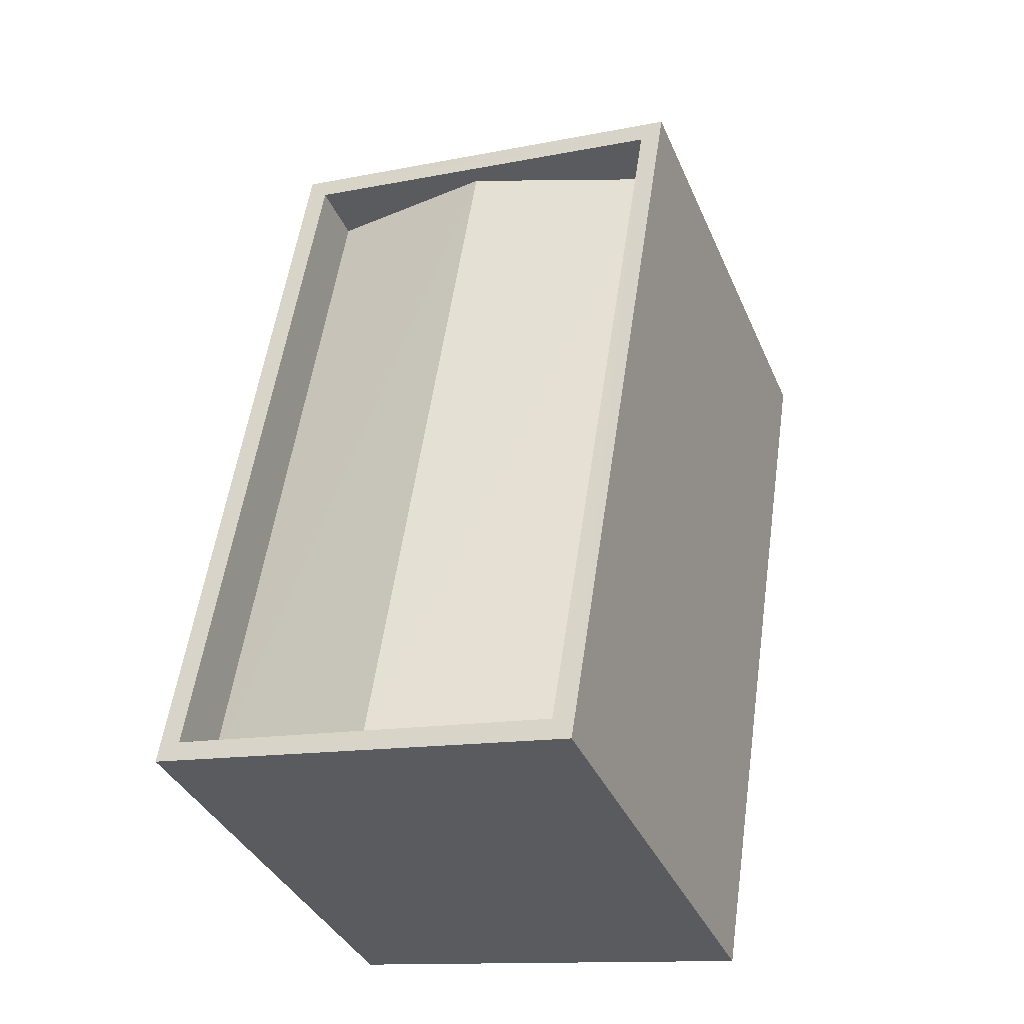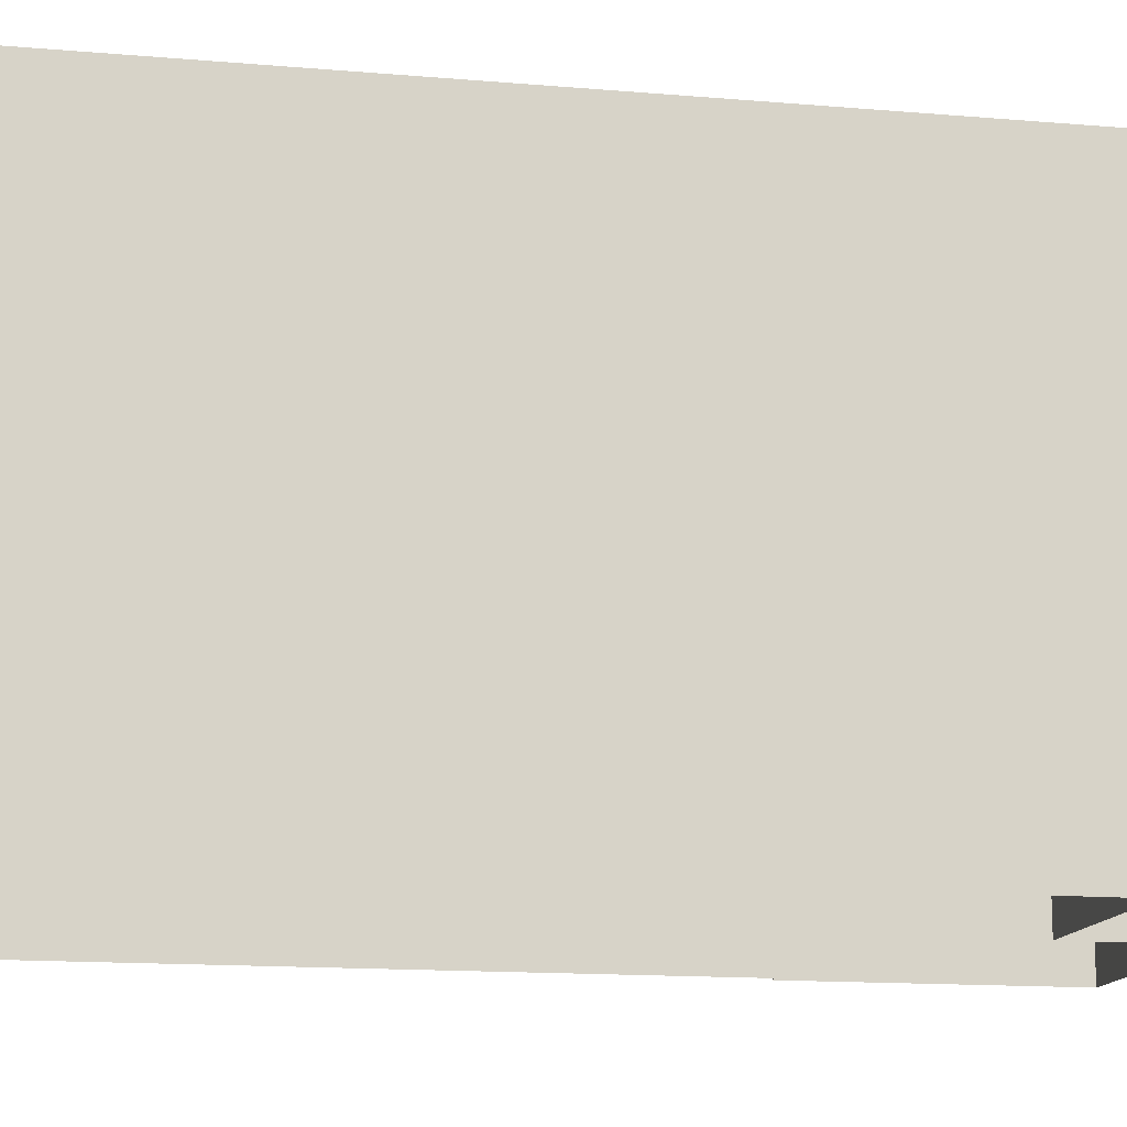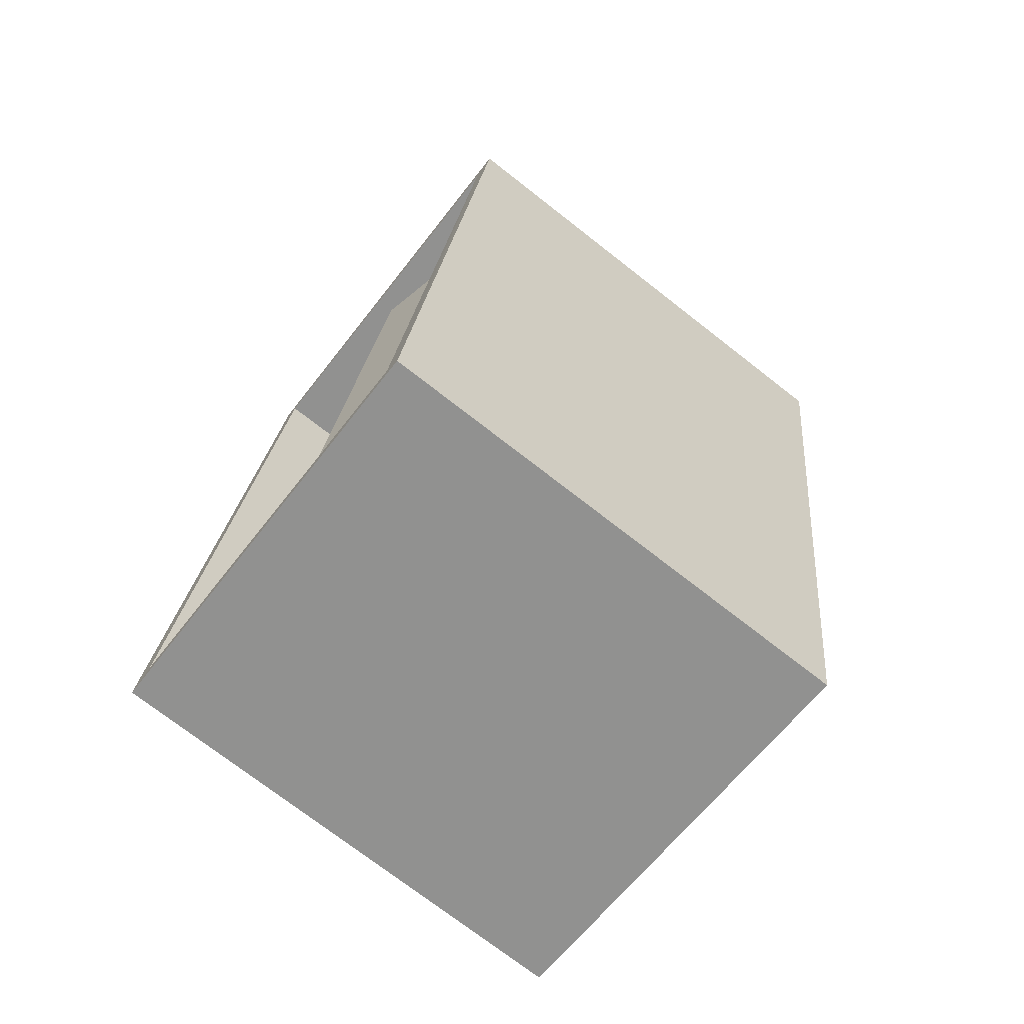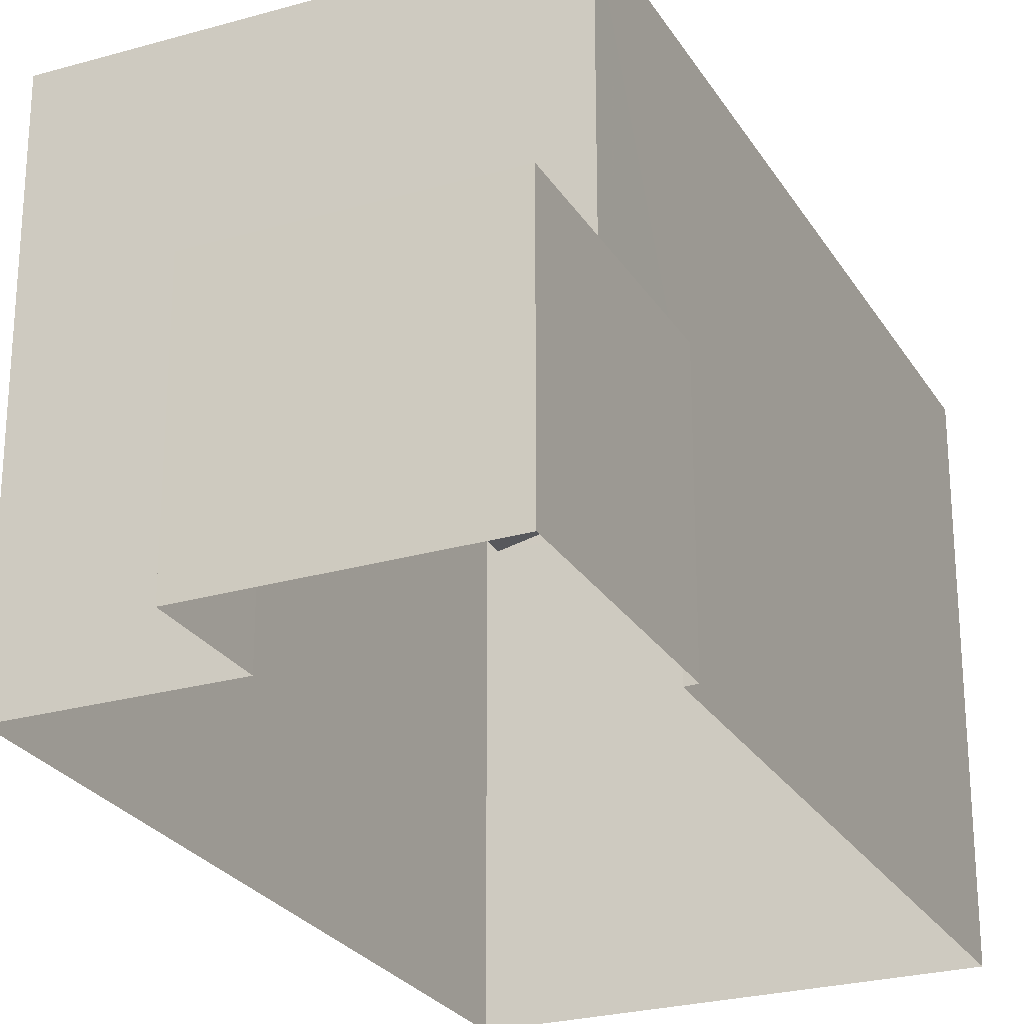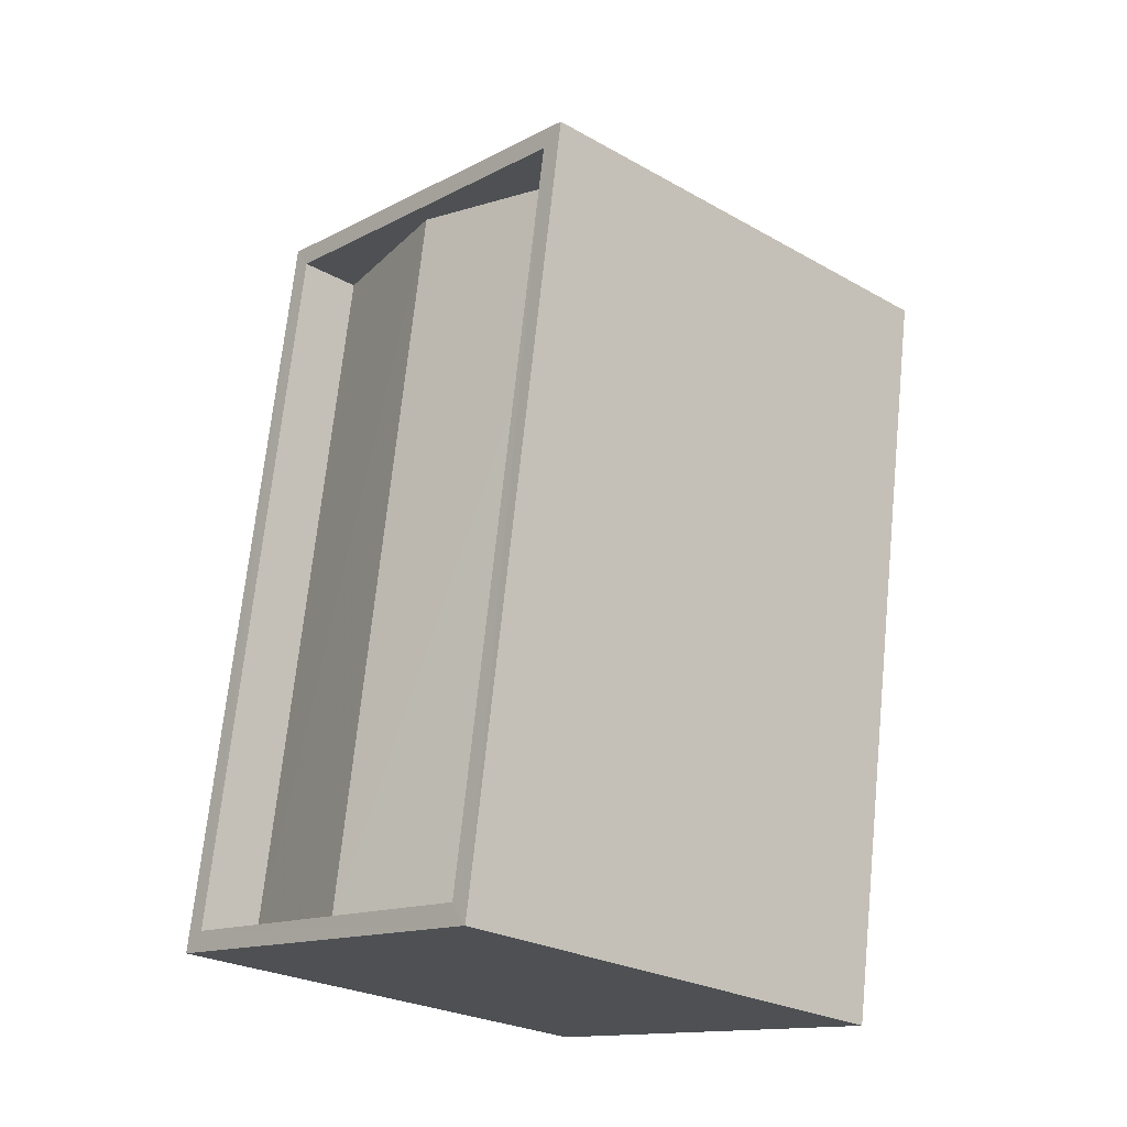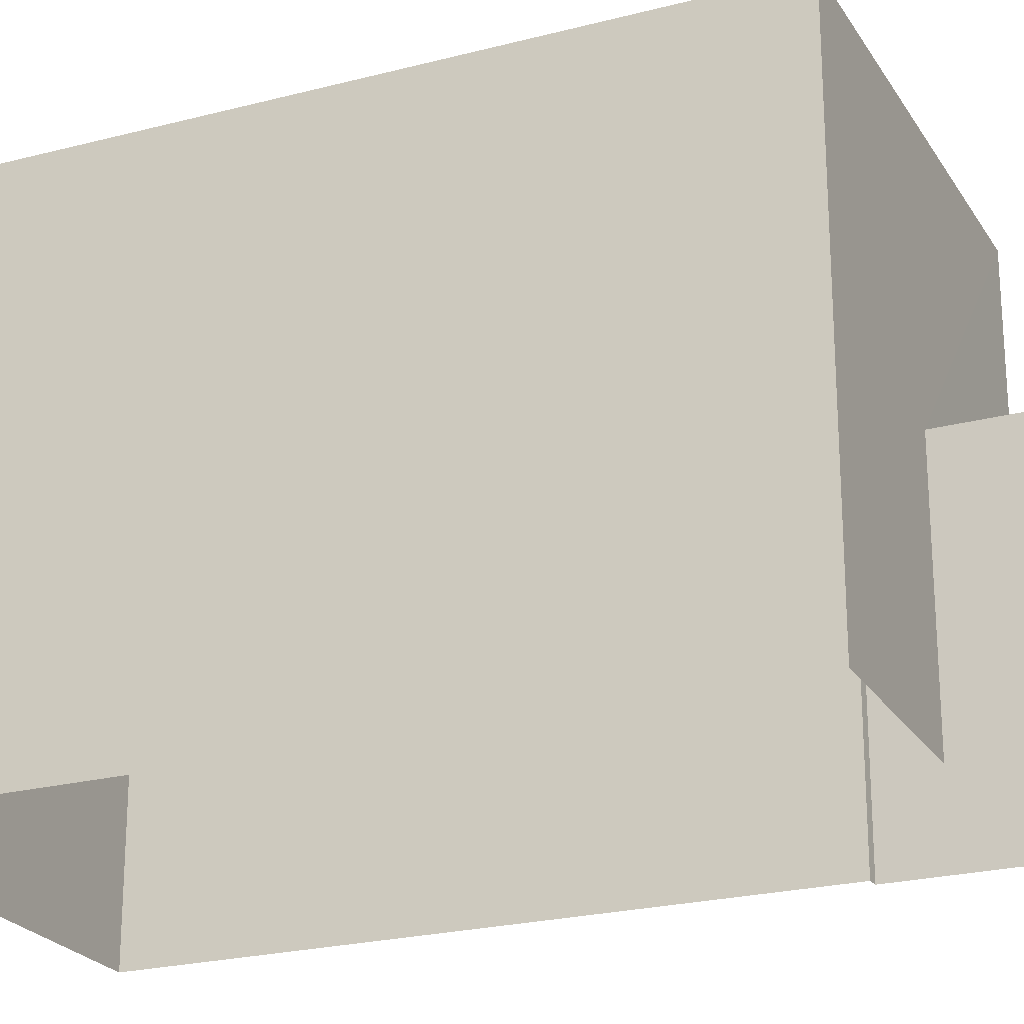
<metadata>
{"format":"obj","ext":"obj","renderer":"f3d","projection":"perspective","resolution":1024,"background":"white","views":[{"elev":-37.2,"azim":21.6,"up":"+Y"},{"elev":-13.7,"azim":69.8,"up":"+Z"},{"elev":-73.9,"azim":52.1,"up":"+Y"},{"elev":-25.6,"azim":-164.4,"up":"+Z"},{"elev":-25.9,"azim":48.2,"up":"+Y"},{"elev":-23.3,"azim":104.9,"up":"+Z"}]}
</metadata>
<code>
v -8.857e+04 -9.875e+04 9.687
v -8.857e+04 -9.875e+04 9.687
v -8.858e+04 -9.875e+04 9.687
v -8.858e+04 -9.875e+04 9.687
v -8.858e+04 -9.875e+04 9.687
v -8.857e+04 -9.875e+04 9.687
v -8.857e+04 -9.876e+04 9.686
v -8.858e+04 -9.876e+04 9.686
v -8.857e+04 -9.875e+04 13.12
v -8.857e+04 -9.875e+04 13.12
v -8.858e+04 -9.875e+04 13.12
v -8.858e+04 -9.875e+04 13.12
v -8.858e+04 -9.875e+04 13.12
v -8.858e+04 -9.875e+04 13.12
v -8.857e+04 -9.875e+04 15.82
v -8.857e+04 -9.876e+04 16.45
v -8.857e+04 -9.876e+04 15.82
v -8.857e+04 -9.875e+04 16.45
v -8.858e+04 -9.876e+04 15.82
v -8.858e+04 -9.875e+04 15.82
v -8.857e+04 -9.875e+04 16.72
v -8.857e+04 -9.876e+04 16.72
v -8.857e+04 -9.875e+04 16.72
v -8.857e+04 -9.876e+04 16.72
v -8.858e+04 -9.875e+04 16.72
v -8.858e+04 -9.876e+04 16.72
v -8.858e+04 -9.876e+04 16.72
v -8.858e+04 -9.875e+04 16.72
f 1 2 3
f 4 3 5
f 2 6 7
f 8 5 7
f 3 2 5
f 5 2 7
f 9 10 11
f 12 11 13
f 13 11 14
f 11 10 14
f 15 16 17
f 18 16 15
f 19 18 20
f 16 18 19
f 21 22 23
f 21 24 22
f 23 25 21
f 26 22 27
f 25 26 27
f 27 22 24
f 21 25 28
f 27 28 25
f 18 15 20
f 25 12 26
f 26 12 8
f 25 11 12
f 8 12 5
f 22 7 6
f 23 22 6
f 16 19 17
f 19 24 17
f 19 27 24
f 24 21 15
f 17 24 15
f 13 3 4
f 13 14 3
f 28 19 20
f 28 27 19
f 14 1 3
f 14 10 1
f 21 28 20
f 15 21 20
f 22 26 8
f 7 22 8
f 5 13 4
f 5 12 13
f 9 1 10
f 9 2 1
f 11 25 9
f 25 23 9
f 9 6 2
f 9 23 6

</code>
